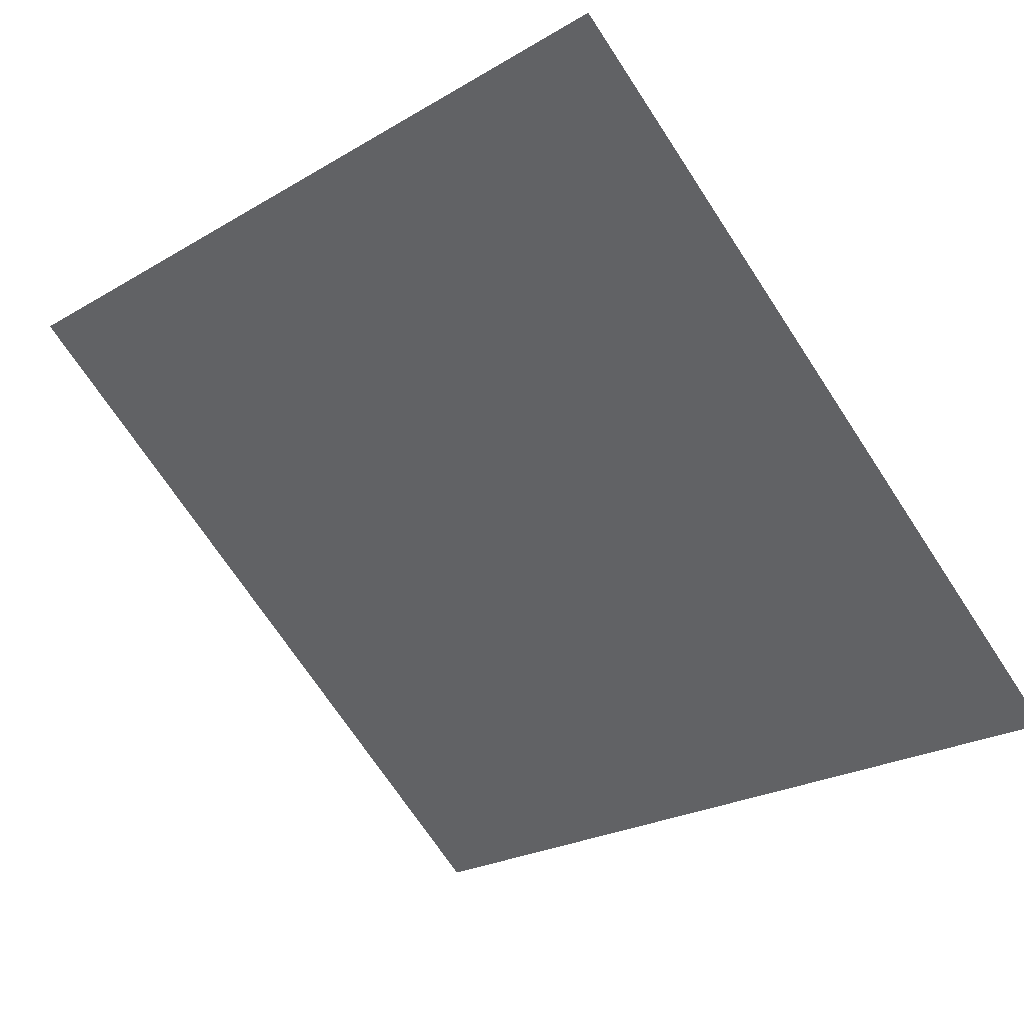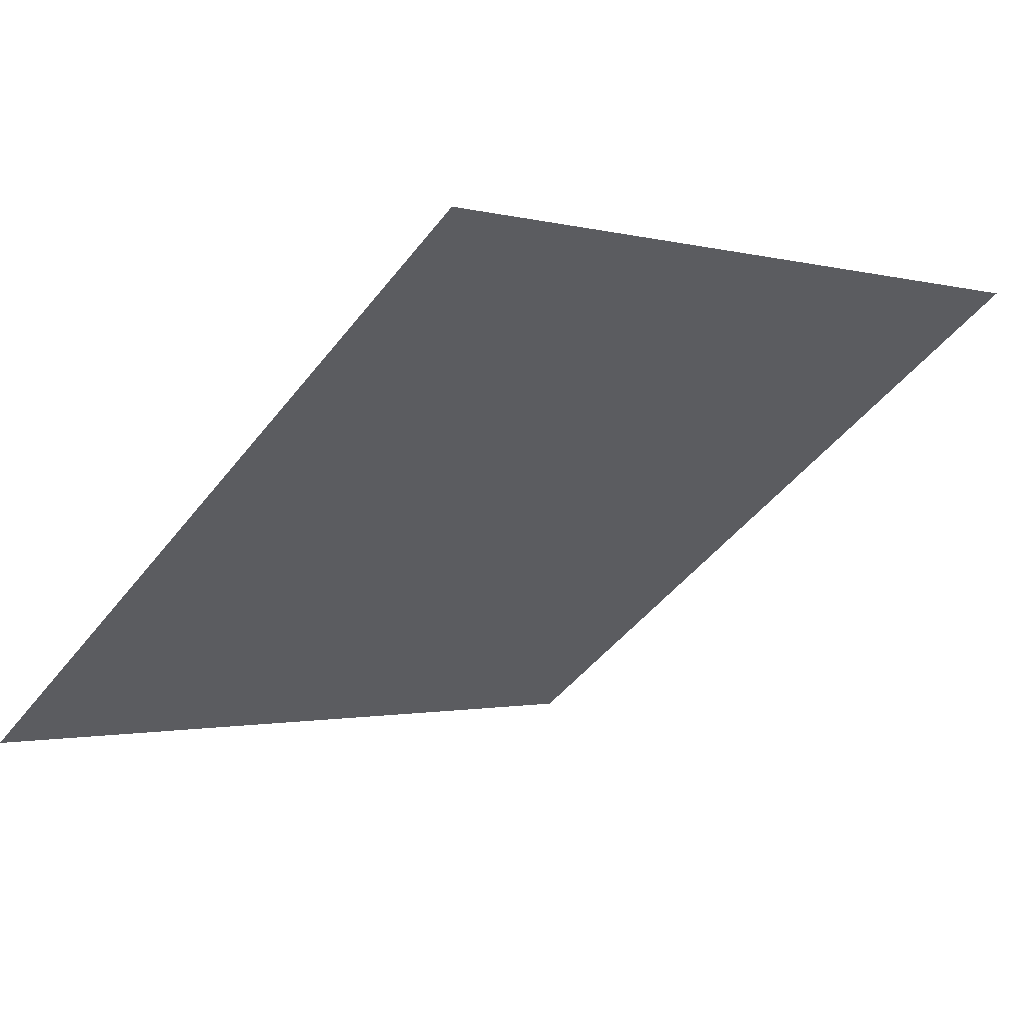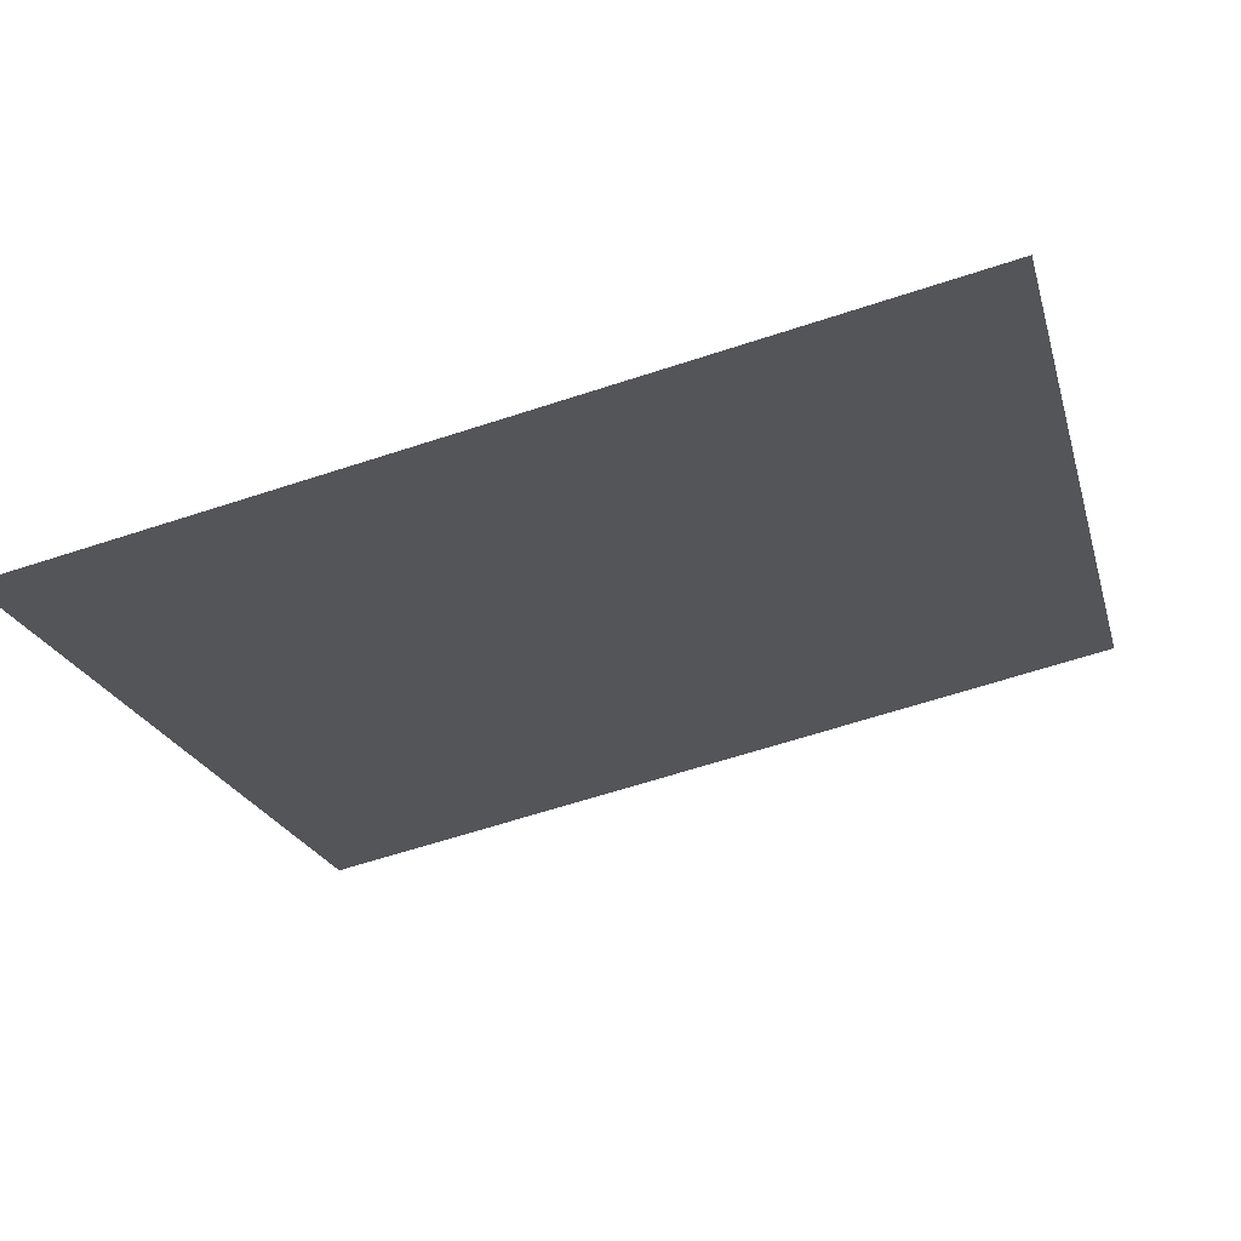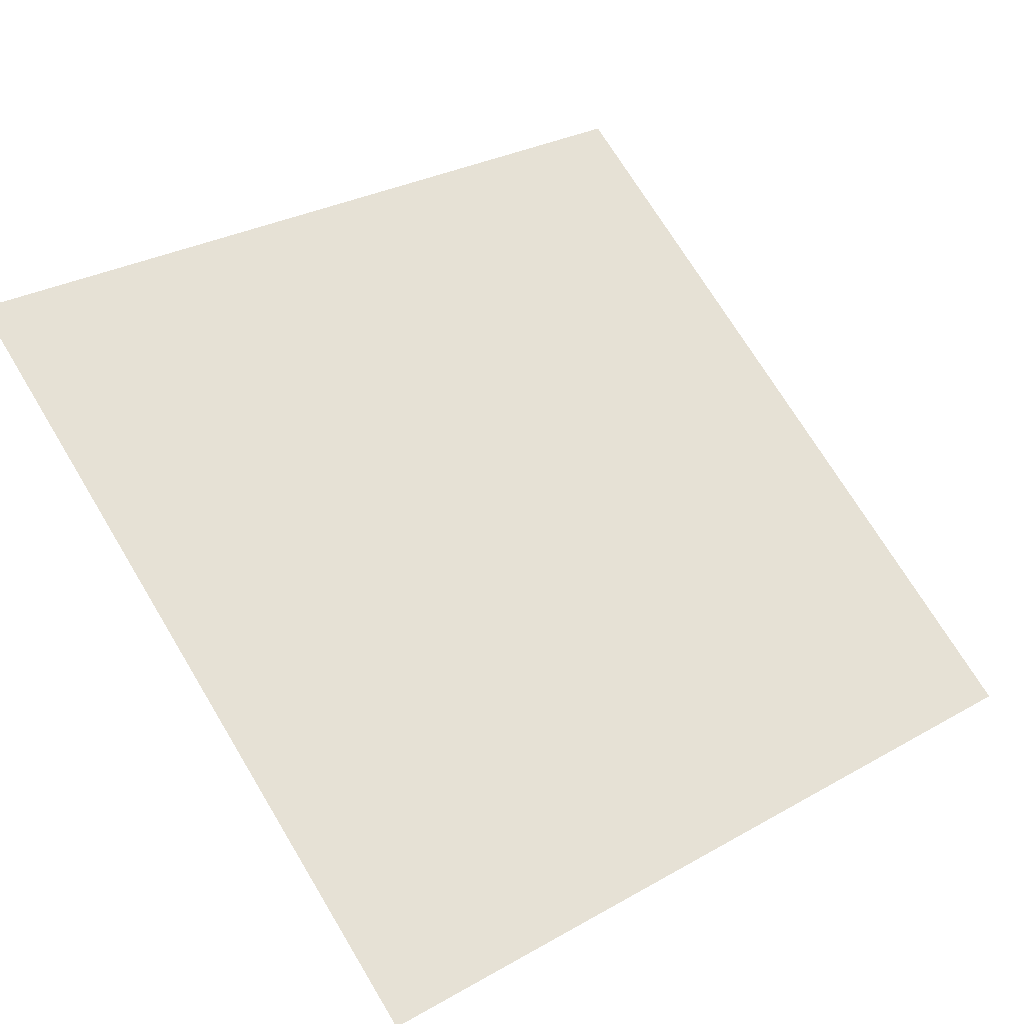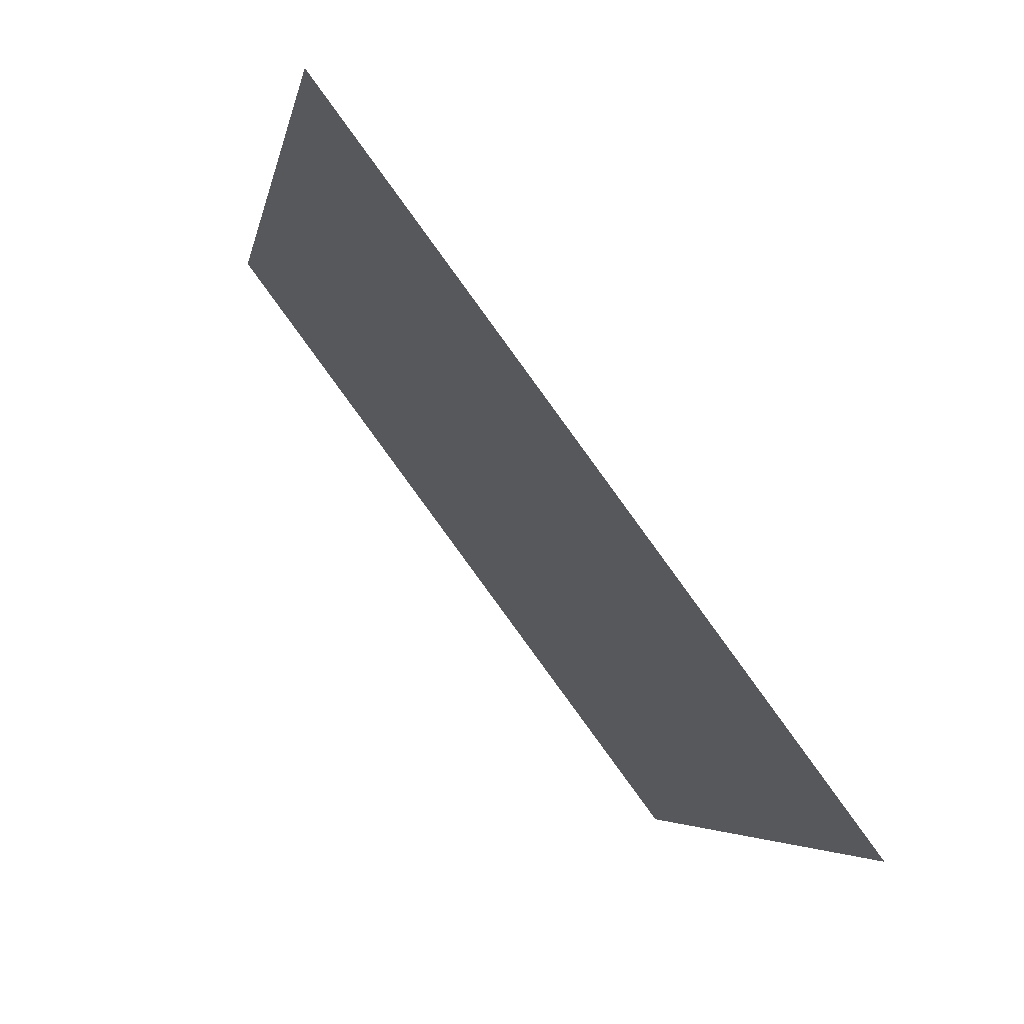
<metadata>
{"format":"obj","ext":"obj","renderer":"f3d","projection":"perspective","resolution":1024,"background":"white","views":[{"elev":-25.9,"azim":44.8,"up":"+Y"},{"elev":0.8,"azim":-45.1,"up":"+Y"},{"elev":-59.1,"azim":-161.2,"up":"+Y"},{"elev":27.6,"azim":141.0,"up":"+Y"},{"elev":-4.7,"azim":-101.3,"up":"+Z"}]}
</metadata>
<code>
v -0.1183 0.9932 0.7816
v -0.1249 0.9934 0.7816
v -0.1247 0.9973 0.7869
v -0.1182 0.9972 0.7868
f 4 3 2 1

</code>
